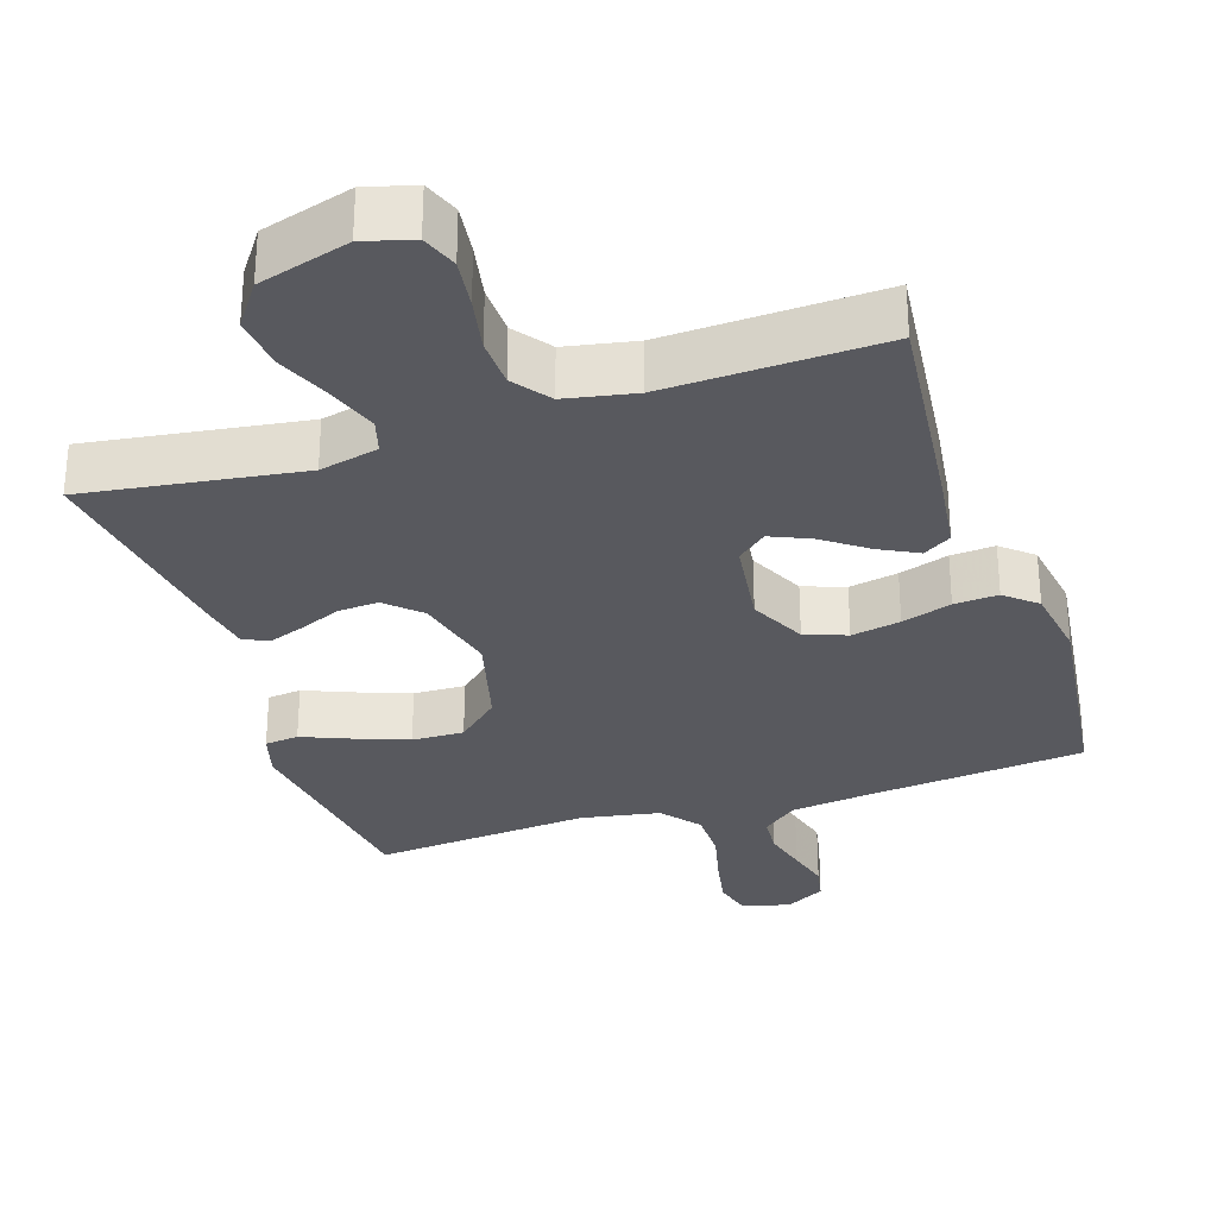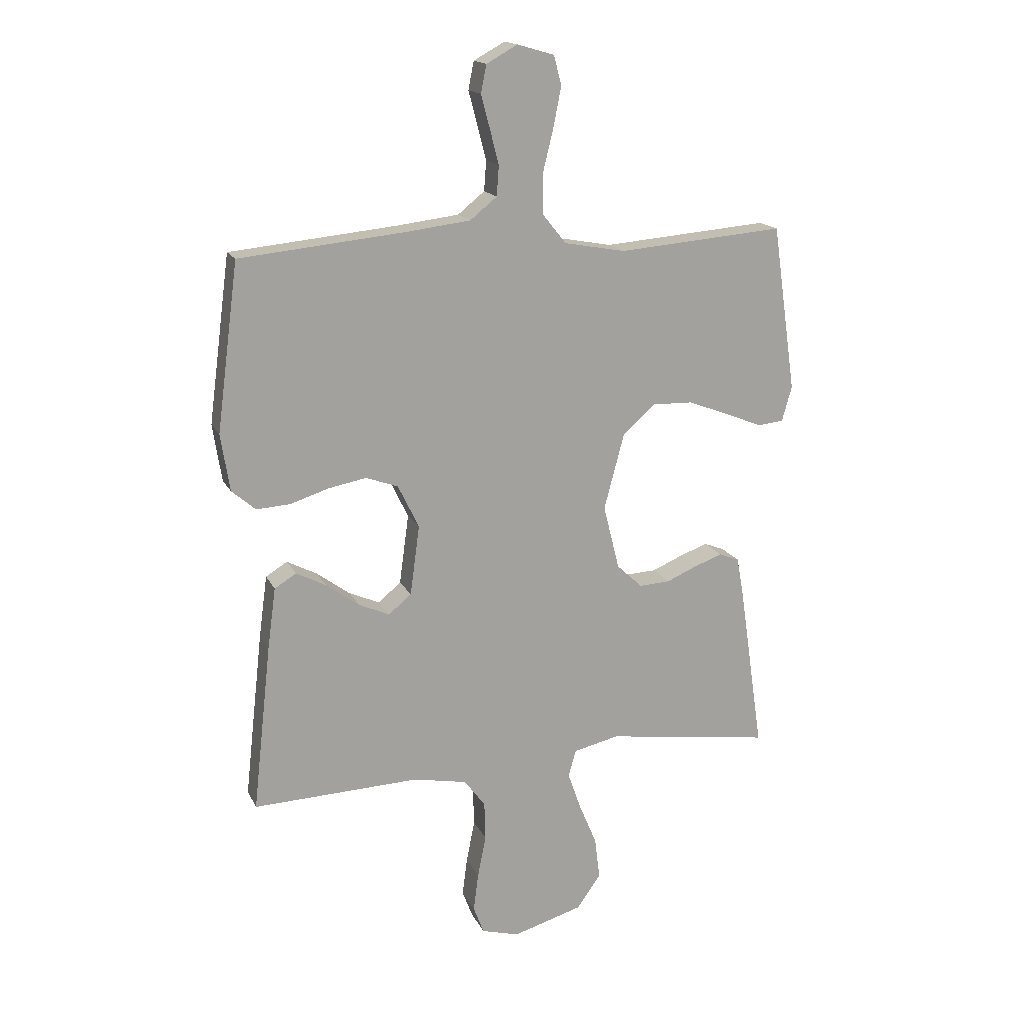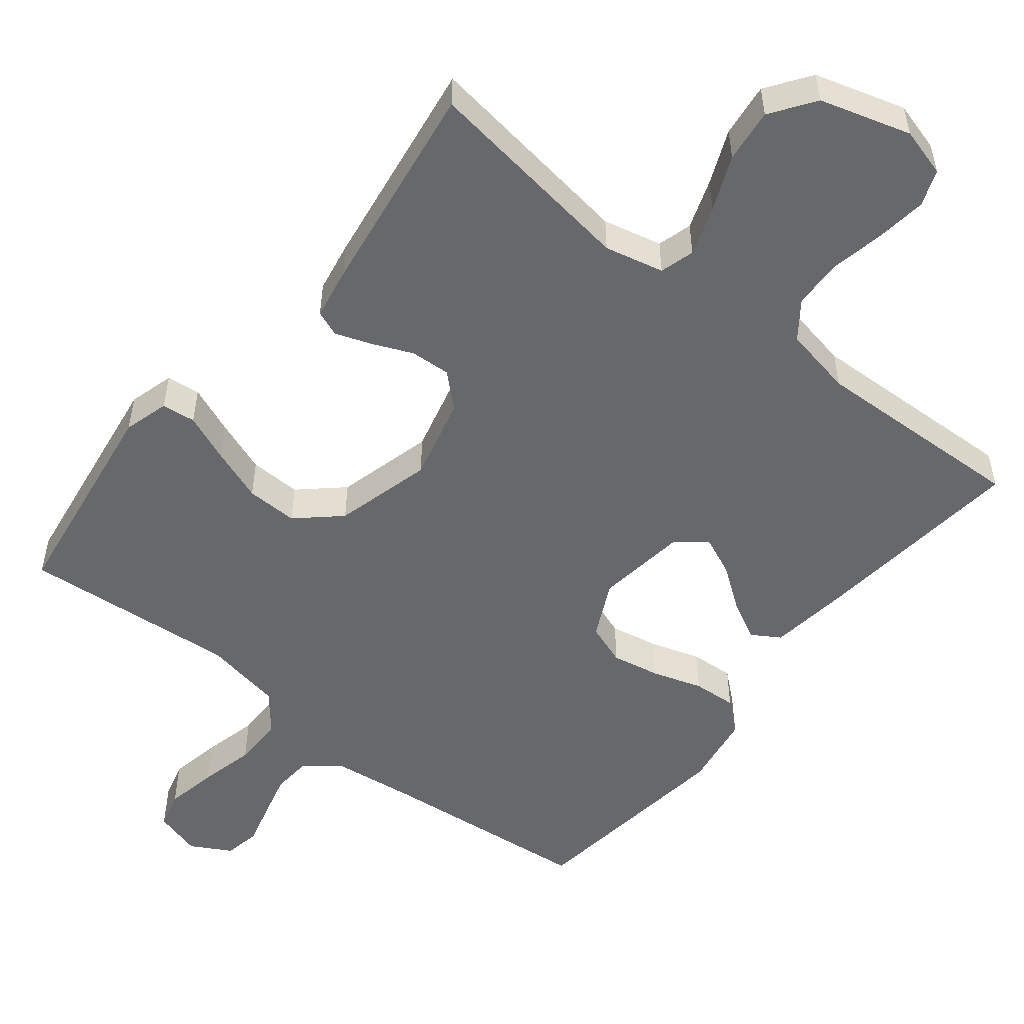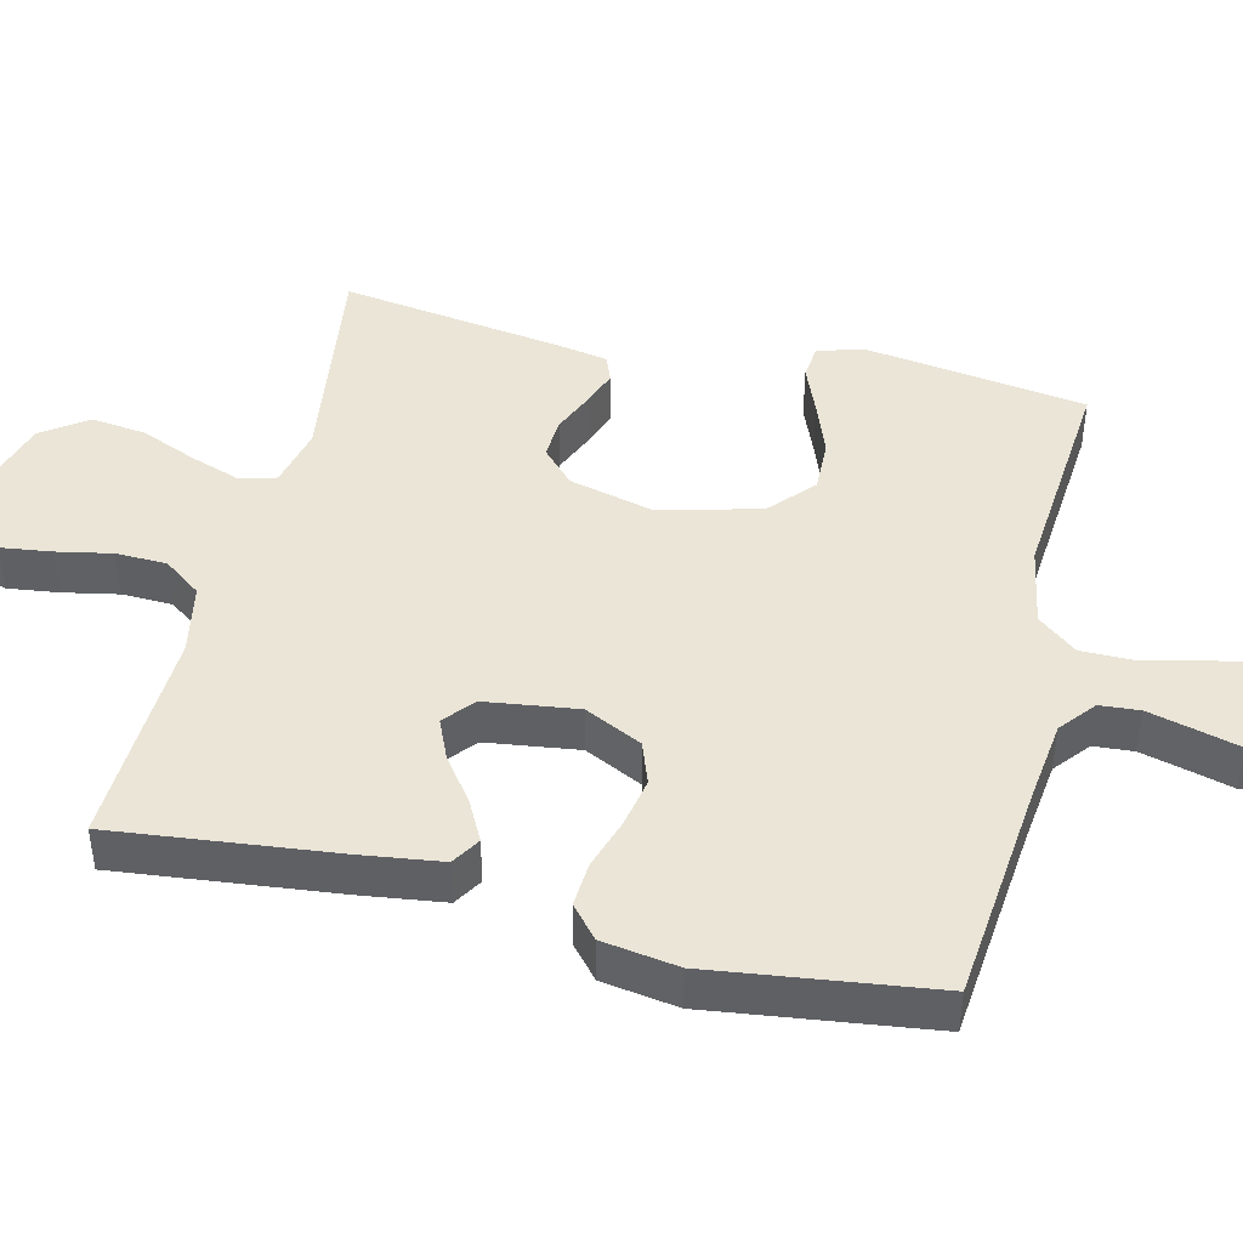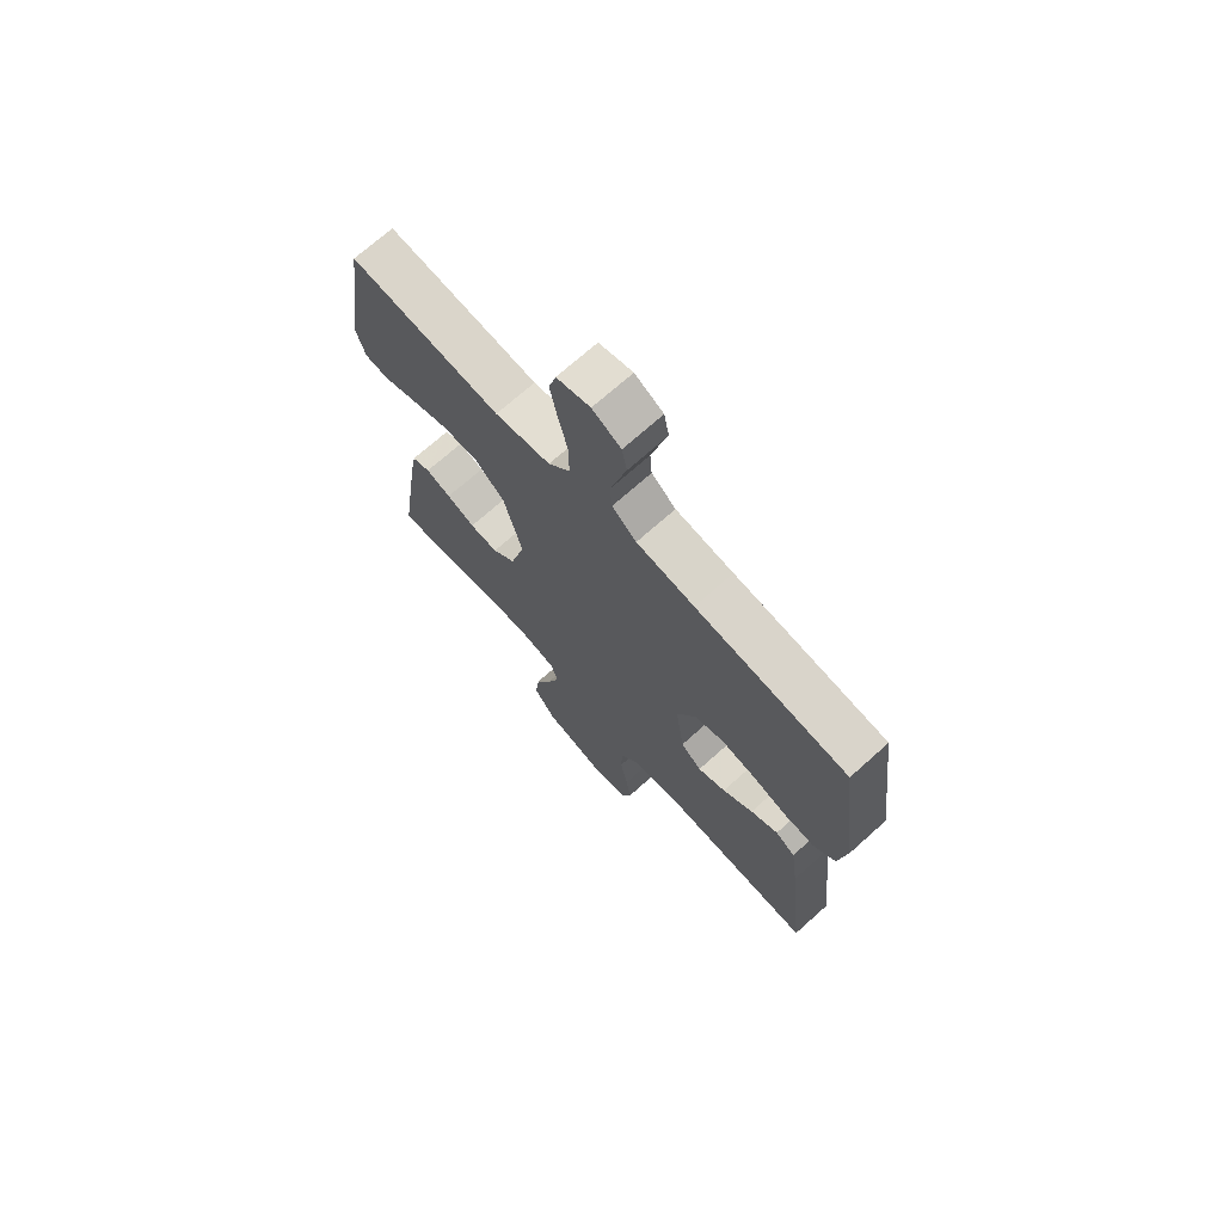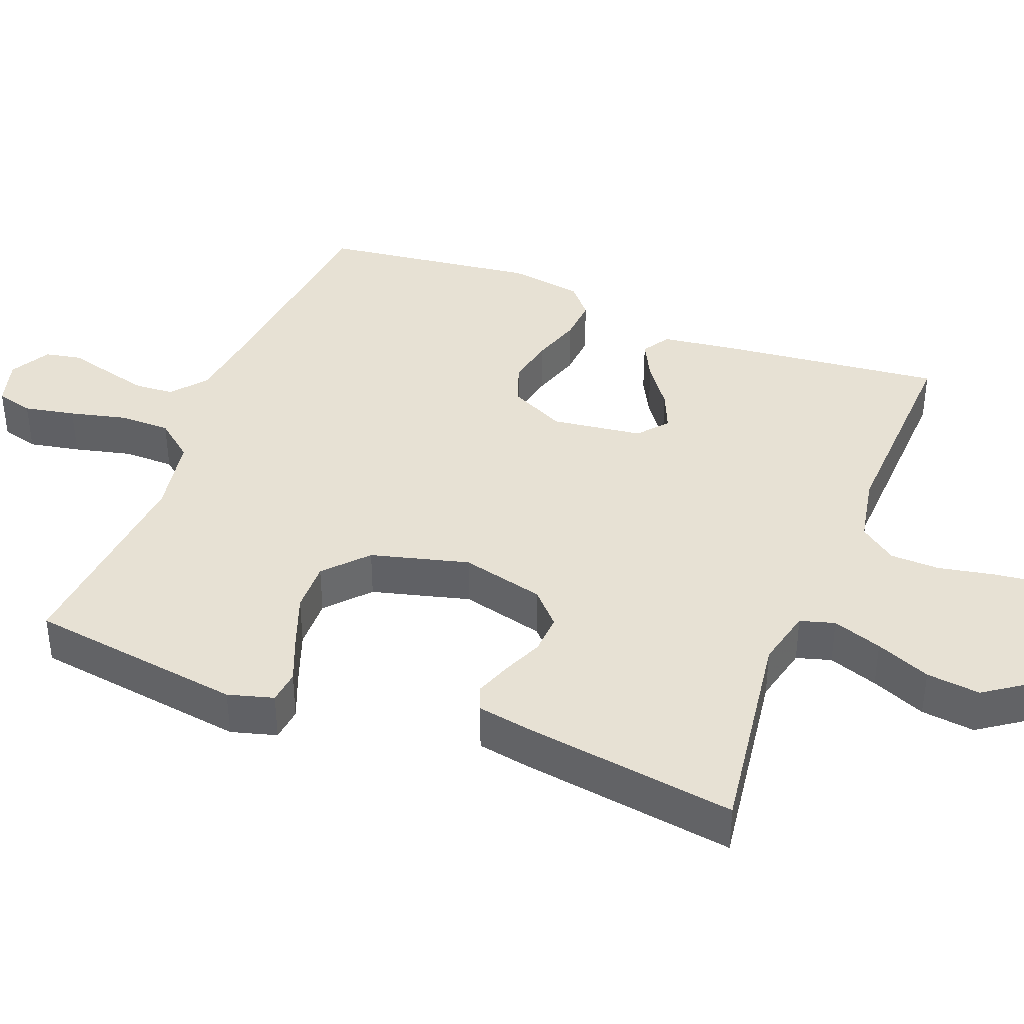
<metadata>
{"format":"obj","ext":"obj","renderer":"f3d","projection":"perspective","resolution":1024,"background":"white","views":[{"elev":-30.4,"azim":-161.8,"up":"+Y"},{"elev":16.6,"azim":-18.9,"up":"+Z"},{"elev":-52.4,"azim":141.5,"up":"+Y"},{"elev":44.4,"azim":-76.4,"up":"+Y"},{"elev":71.2,"azim":-131.8,"up":"+Z"},{"elev":39.4,"azim":111.4,"up":"+Y"}]}
</metadata>
<code>
v 0.5 0.07 0.5
v 0.543 0.07 0.2
v 0.525 0.07 0.137
v 0.478 0.07 0.132
v 0.412 0.07 0.159
v 0.337 0.07 0.187
v 0.265 0.07 0.189
v 0.206 0.07 0.136
v 0.17 0.07 0
v 0.199 0.07 -0.116
v 0.245 0.07 -0.159
v 0.301 0.07 -0.156
v 0.357 0.07 -0.132
v 0.407 0.07 -0.114
v 0.443 0.07 -0.128
v 0.456 0.07 -0.2
v 0.5 0.07 -0.5
v 0.2 0.07 -0.457
v 0.118 0.07 -0.476
v 0.104 0.07 -0.524
v 0.128 0.07 -0.593
v 0.16 0.07 -0.669
v 0.169 0.07 -0.744
v 0.126 0.07 -0.805
v 0 0.07 -0.842
v -0.068 0.07 -0.823
v -0.087 0.07 -0.773
v -0.078 0.07 -0.704
v -0.063 0.07 -0.628
v -0.065 0.07 -0.559
v -0.103 0.07 -0.508
v -0.2 0.07 -0.489
v -0.5 0.07 -0.5
v -0.467 0.07 -0.2
v -0.452 0.07 -0.088
v -0.413 0.07 -0.064
v -0.359 0.07 -0.092
v -0.299 0.07 -0.136
v -0.244 0.07 -0.16
v -0.203 0.07 -0.126
v -0.186 0.07 0
v -0.224 0.07 0.078
v -0.282 0.07 0.099
v -0.35 0.07 0.086
v -0.419 0.07 0.064
v -0.48 0.07 0.06
v -0.523 0.07 0.097
v -0.539 0.07 0.2
v -0.5 0.07 0.5
v -0.2 0.07 0.53
v -0.086 0.07 0.544
v -0.038 0.07 0.583
v -0.034 0.07 0.637
v -0.05 0.07 0.699
v -0.066 0.07 0.759
v -0.056 0.07 0.809
v 0 0.07 0.84
v 0.066 0.07 0.821
v 0.08 0.07 0.769
v 0.066 0.07 0.698
v 0.047 0.07 0.62
v 0.047 0.07 0.548
v 0.09 0.07 0.495
v 0.2 0.07 0.475
v 0.5 0 0.5
v 0.543 0 0.2
v 0.525 0 0.137
v 0.478 0 0.132
v 0.412 0 0.159
v 0.337 0 0.187
v 0.265 0 0.189
v 0.206 0 0.136
v 0.17 0 0
v 0.199 0 -0.116
v 0.245 0 -0.159
v 0.301 0 -0.156
v 0.357 0 -0.132
v 0.407 0 -0.114
v 0.443 0 -0.128
v 0.456 0 -0.2
v 0.5 0 -0.5
v 0.2 0 -0.457
v 0.118 0 -0.476
v 0.104 0 -0.524
v 0.128 0 -0.593
v 0.16 0 -0.669
v 0.169 0 -0.744
v 0.126 0 -0.805
v 0 0 -0.842
v -0.068 0 -0.823
v -0.087 0 -0.773
v -0.078 0 -0.704
v -0.063 0 -0.628
v -0.065 0 -0.559
v -0.103 0 -0.508
v -0.2 0 -0.489
v -0.5 0 -0.5
v -0.467 0 -0.2
v -0.452 0 -0.088
v -0.413 0 -0.064
v -0.359 0 -0.092
v -0.299 0 -0.136
v -0.244 0 -0.16
v -0.203 0 -0.126
v -0.186 0 0
v -0.224 0 0.078
v -0.282 0 0.099
v -0.35 0 0.086
v -0.419 0 0.064
v -0.48 0 0.06
v -0.523 0 0.097
v -0.539 0 0.2
v -0.5 0 0.5
v -0.2 0 0.53
v -0.086 0 0.544
v -0.038 0 0.583
v -0.034 0 0.637
v -0.05 0 0.699
v -0.066 0 0.759
v -0.056 0 0.809
v 0 0 0.84
v 0.066 0 0.821
v 0.08 0 0.769
v 0.066 0 0.698
v 0.047 0 0.62
v 0.047 0 0.548
v 0.09 0 0.495
v 0.2 0 0.475
f 58 59 60 61
f 56 57 58 61
f 54 55 56 61
f 53 54 61 62
f 52 53 62 63
f 47 48 49 50
f 47 50 51
f 44 45 46 47
f 43 44 47 51
f 42 43 51 52
f 35 36 37 38
f 35 38 39
f 32 33 34 35
f 31 32 35 39
f 30 31 39 40
f 26 27 28 29
f 24 25 26 29
f 24 29 30
f 21 22 23 24
f 20 21 24 30
f 19 20 30 40
f 15 16 17 18
f 12 13 14 15
f 12 15 18 19
f 2 3 4 5
f 64 1 2 5
f 63 64 5 6
f 41 42 52 63
f 11 12 19
f 10 11 19 40
f 9 10 40 41
f 63 6 7
f 63 7 8
f 8 9 41 63
f 125 124 123 122
f 125 122 121 120
f 125 120 119 118
f 126 125 118 117
f 127 126 117 116
f 114 113 112 111
f 115 114 111
f 111 110 109 108
f 115 111 108 107
f 116 115 107 106
f 102 101 100 99
f 103 102 99
f 99 98 97 96
f 103 99 96 95
f 104 103 95 94
f 93 92 91 90
f 93 90 89 88
f 94 93 88
f 88 87 86 85
f 94 88 85 84
f 104 94 84 83
f 82 81 80 79
f 79 78 77 76
f 83 82 79 76
f 69 68 67 66
f 69 66 65 128
f 70 69 128 127
f 127 116 106 105
f 83 76 75
f 104 83 75 74
f 105 104 74 73
f 71 70 127
f 72 71 127
f 127 105 73 72
f 1 65 66 2
f 2 66 67 3
f 3 67 68 4
f 4 68 69 5
f 5 69 70 6
f 6 70 71 7
f 7 71 72 8
f 8 72 73 9
f 9 73 74 10
f 10 74 75 11
f 11 75 76 12
f 12 76 77 13
f 13 77 78 14
f 14 78 79 15
f 15 79 80 16
f 16 80 81 17
f 17 81 82 18
f 18 82 83 19
f 19 83 84 20
f 20 84 85 21
f 21 85 86 22
f 22 86 87 23
f 23 87 88 24
f 24 88 89 25
f 25 89 90 26
f 26 90 91 27
f 27 91 92 28
f 28 92 93 29
f 29 93 94 30
f 30 94 95 31
f 31 95 96 32
f 32 96 97 33
f 33 97 98 34
f 34 98 99 35
f 35 99 100 36
f 36 100 101 37
f 37 101 102 38
f 38 102 103 39
f 39 103 104 40
f 40 104 105 41
f 41 105 106 42
f 42 106 107 43
f 43 107 108 44
f 44 108 109 45
f 45 109 110 46
f 46 110 111 47
f 47 111 112 48
f 48 112 113 49
f 49 113 114 50
f 50 114 115 51
f 51 115 116 52
f 52 116 117 53
f 53 117 118 54
f 54 118 119 55
f 55 119 120 56
f 56 120 121 57
f 57 121 122 58
f 58 122 123 59
f 59 123 124 60
f 60 124 125 61
f 61 125 126 62
f 62 126 127 63
f 63 127 128 64
f 64 128 65 1

</code>
